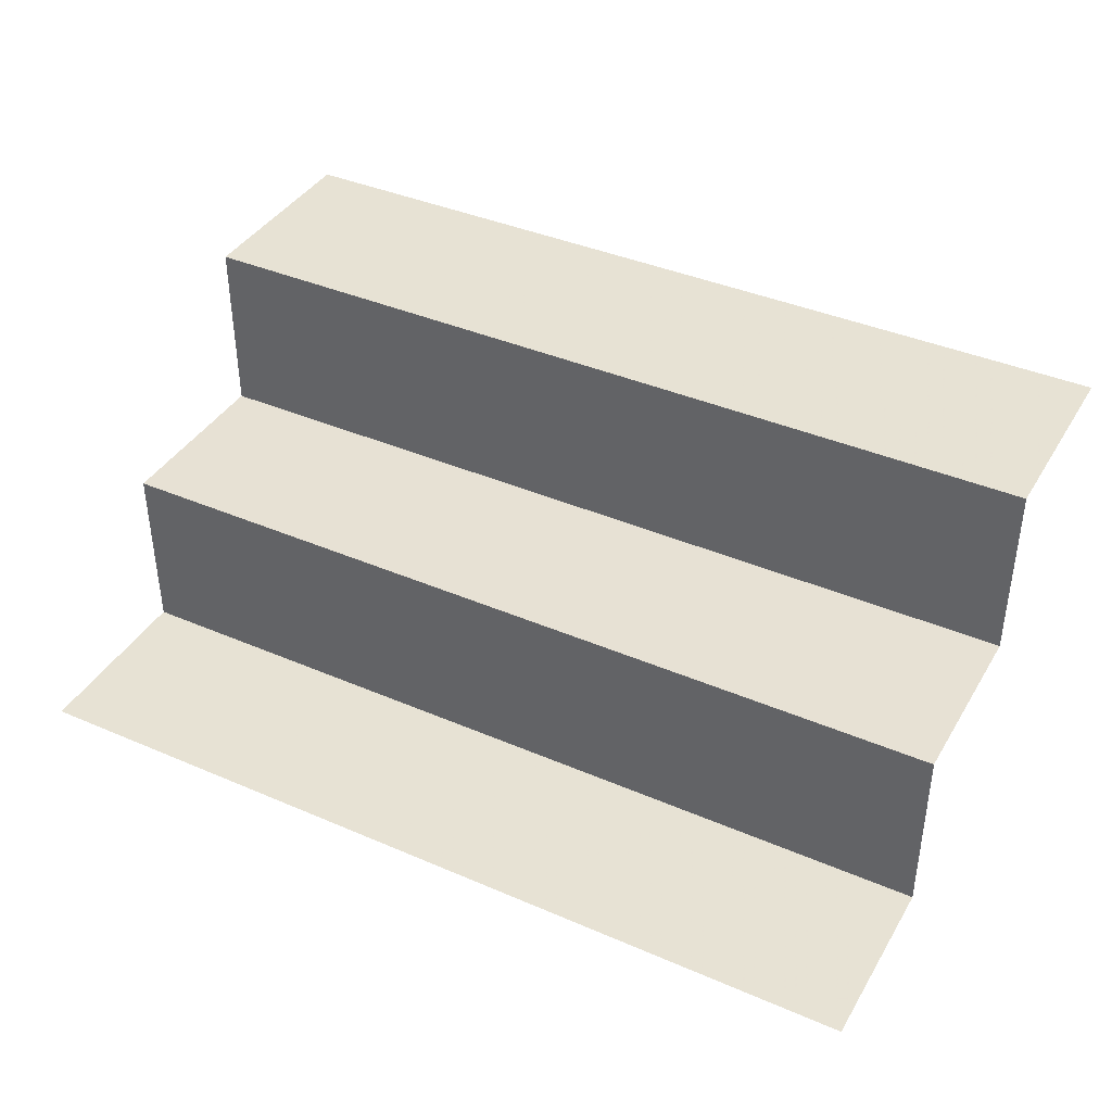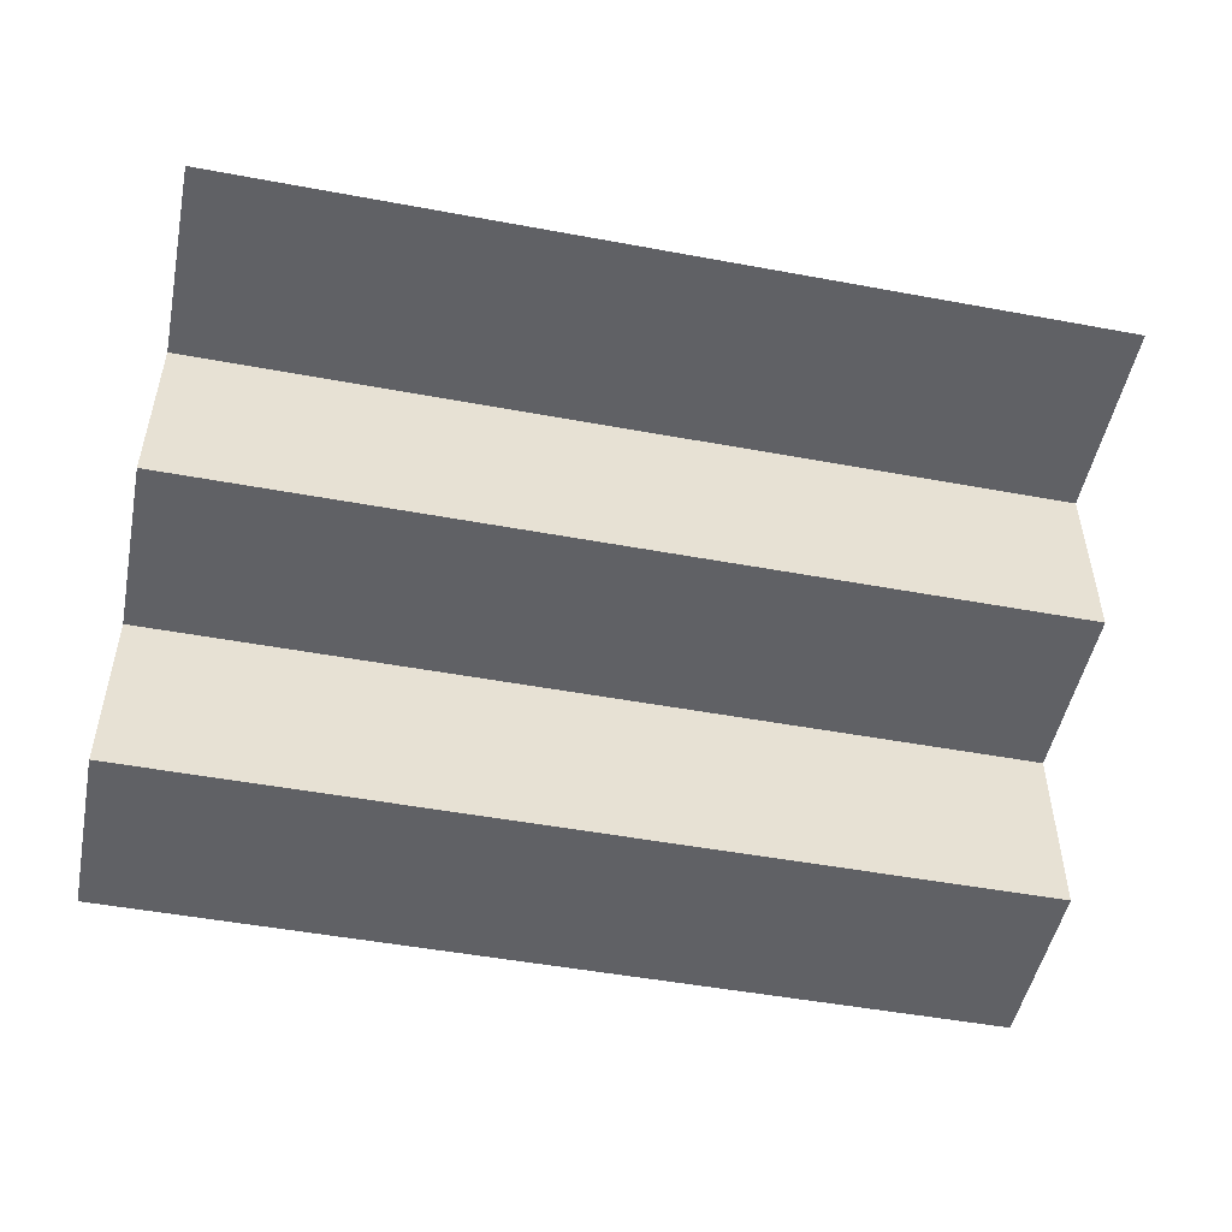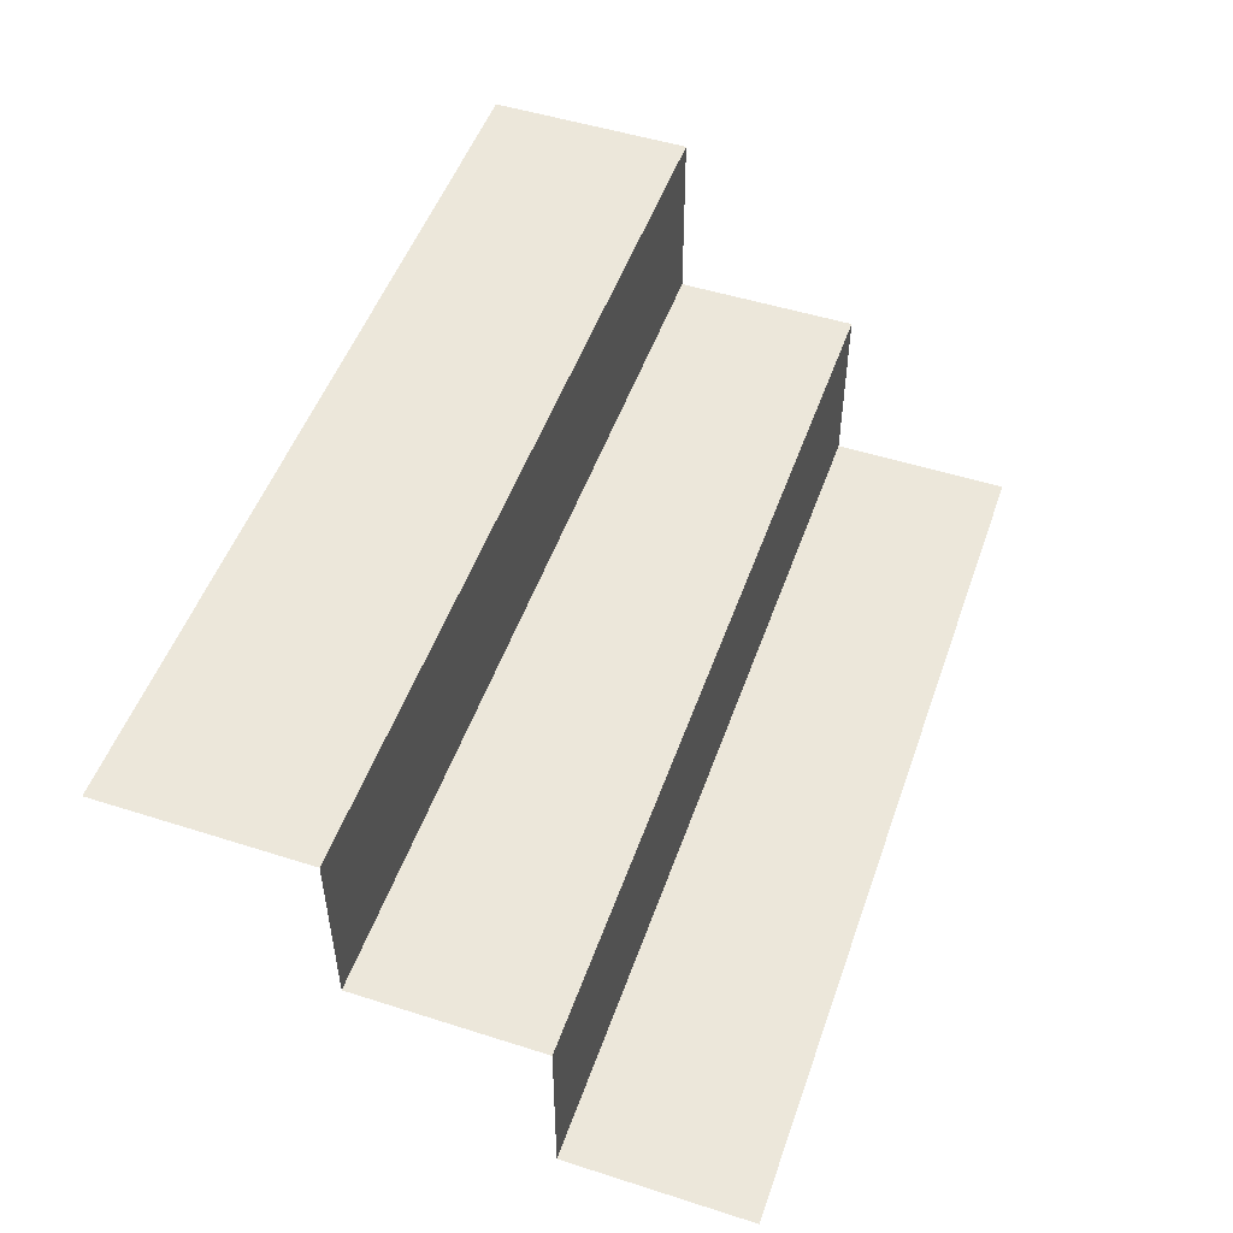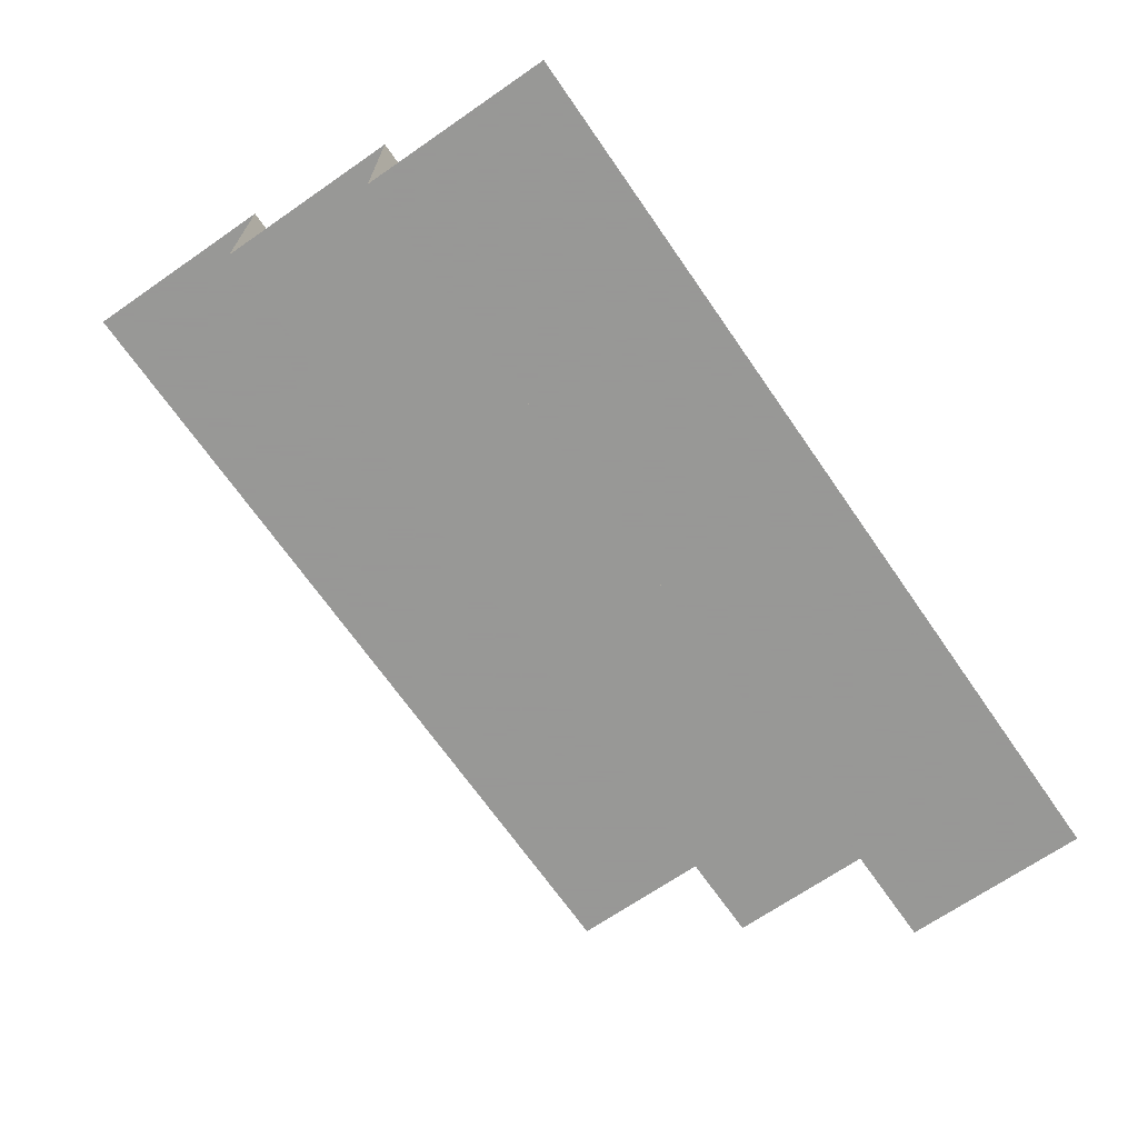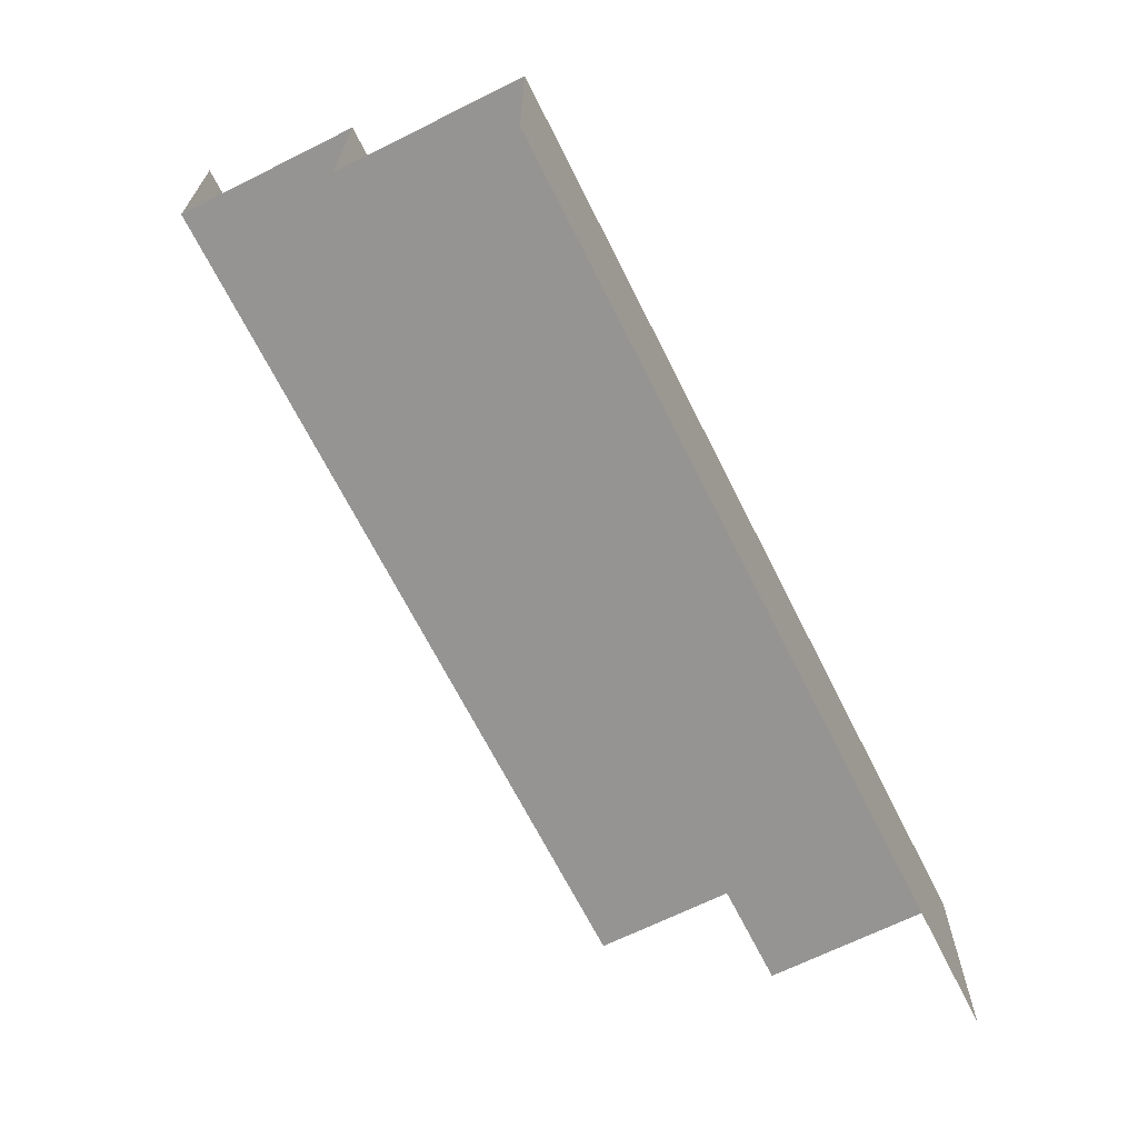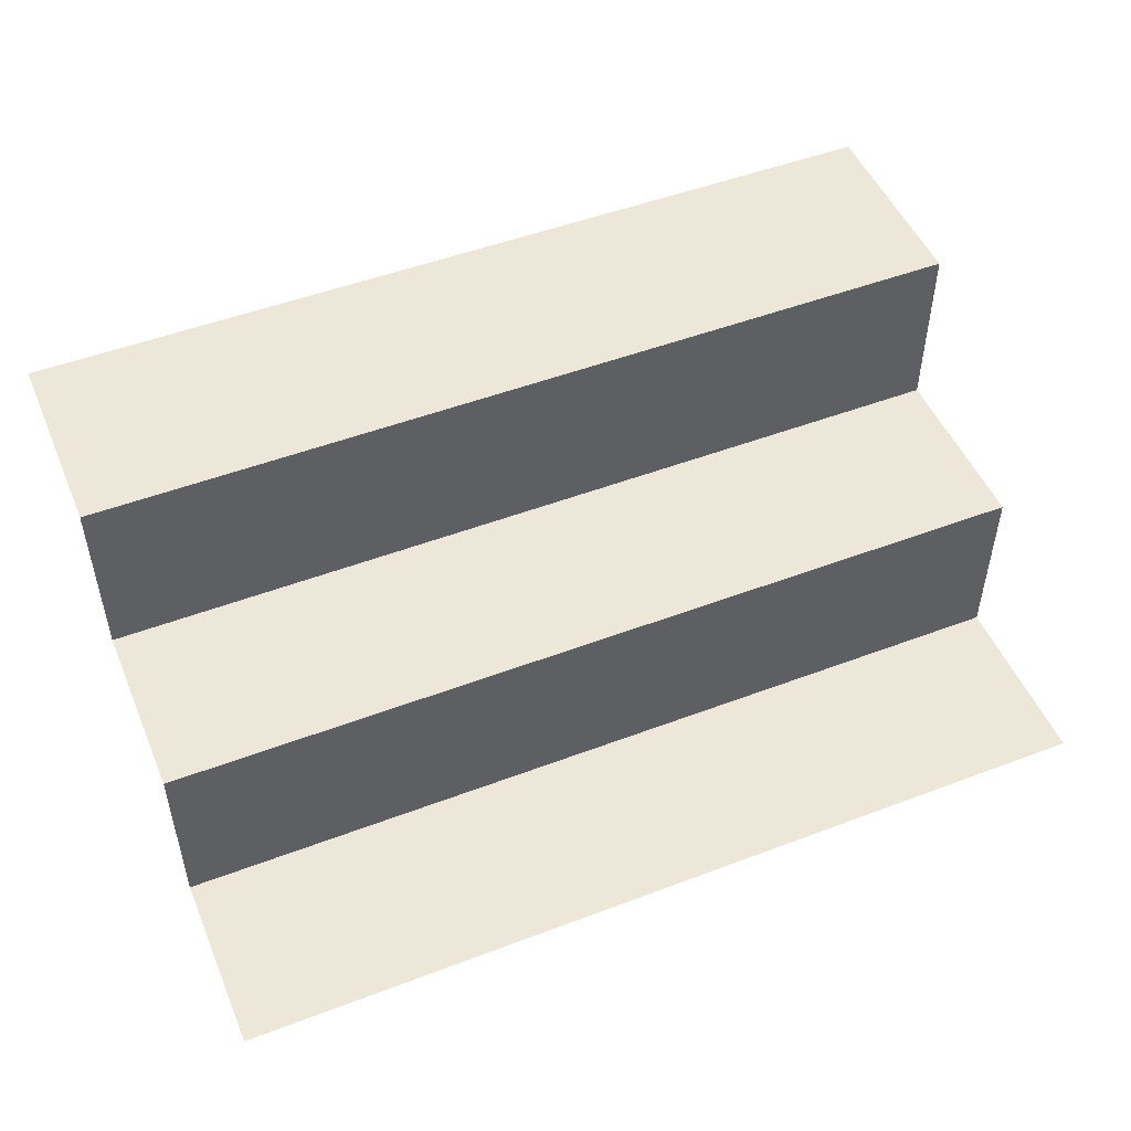
<metadata>
{"format":"obj","ext":"obj","renderer":"f3d","projection":"perspective","resolution":1024,"background":"white","views":[{"elev":39.7,"azim":-151.9,"up":"+Z"},{"elev":-50.0,"azim":-11.5,"up":"+Z"},{"elev":50.8,"azim":109.2,"up":"+Z"},{"elev":-68.4,"azim":124.7,"up":"+Z"},{"elev":-67.2,"azim":-63.4,"up":"+Y"},{"elev":50.1,"azim":157.4,"up":"+Z"}]}
</metadata>
<code>
v 0 0.21 0.5139
v 0 0.21 0.4139
v 0 0.21 0.4639
v 0 0.1 0.5139
v -0.2447 0.4106 0.3141
v -0.2447 0.1 0.5139
v -3.81e-06 0.4106 0.3141
v -3.81e-06 0.3106 0.3141
v -3.81e-06 0.3106 0.3641
v -3.81e-06 0.3106 0.4141
v -0.4894 0.4106 0.3141
v -0.4894 0.21 0.4639
v -0.4894 0.21 0.5139
v -0.4894 0.21 0.4139
v -0.4894 0.1 0.5139
v -0.4894 0.3106 0.4141
v -0.4894 0.3106 0.3141
v -0.4894 0.3106 0.3641
f 17 5 11
f 7 5 8
f 17 8 5
f 8 17 9
f 16 10 18
f 10 16 14
f 2 14 3
f 13 1 12
f 6 1 13
f 13 15 6
f 1 6 4
f 17 18 9
f 10 9 18
f 10 14 2
f 14 12 3
f 1 3 12

</code>
